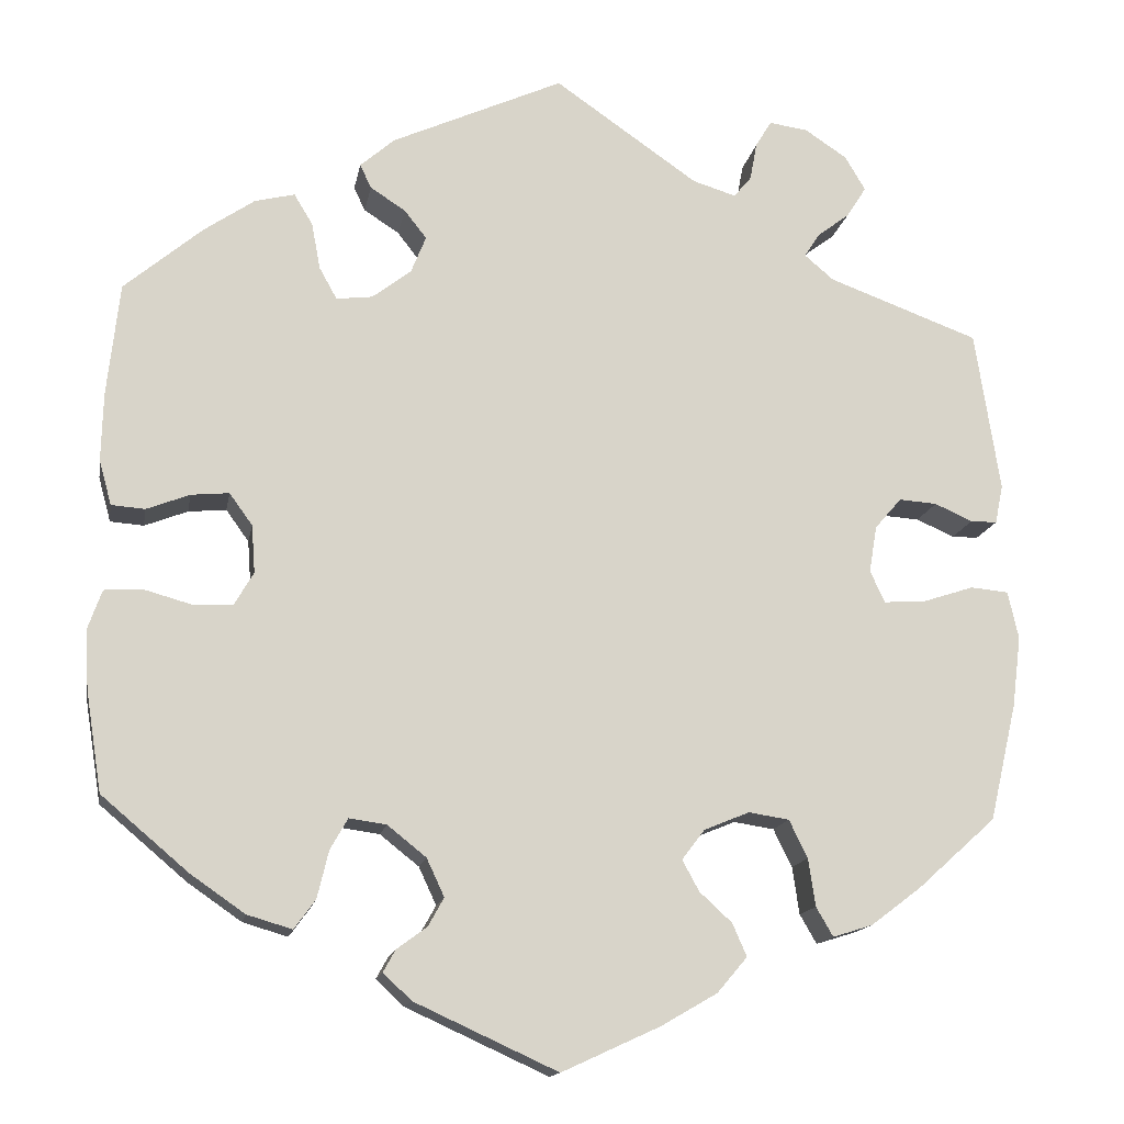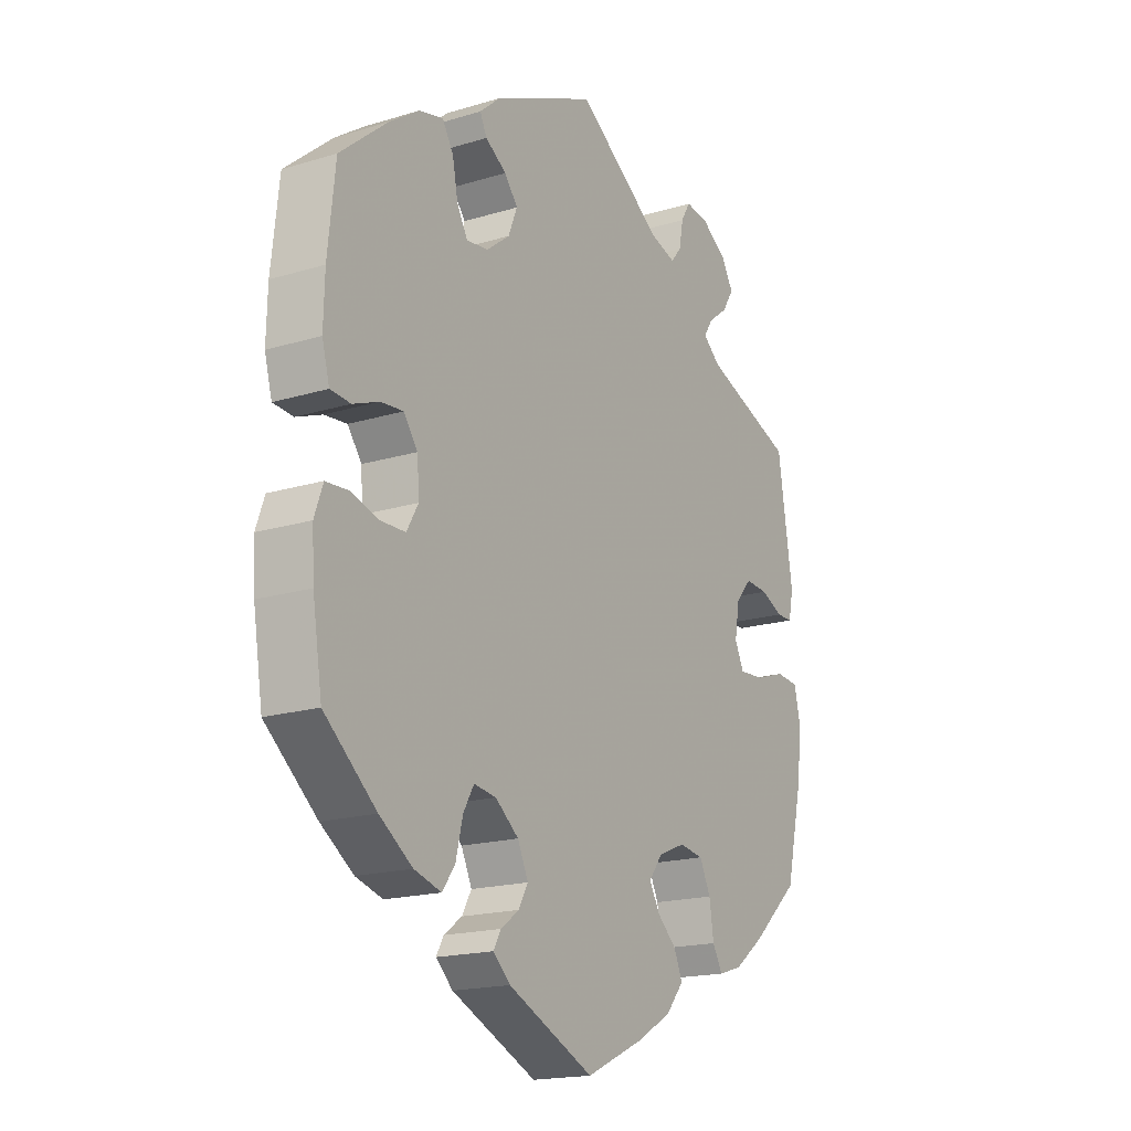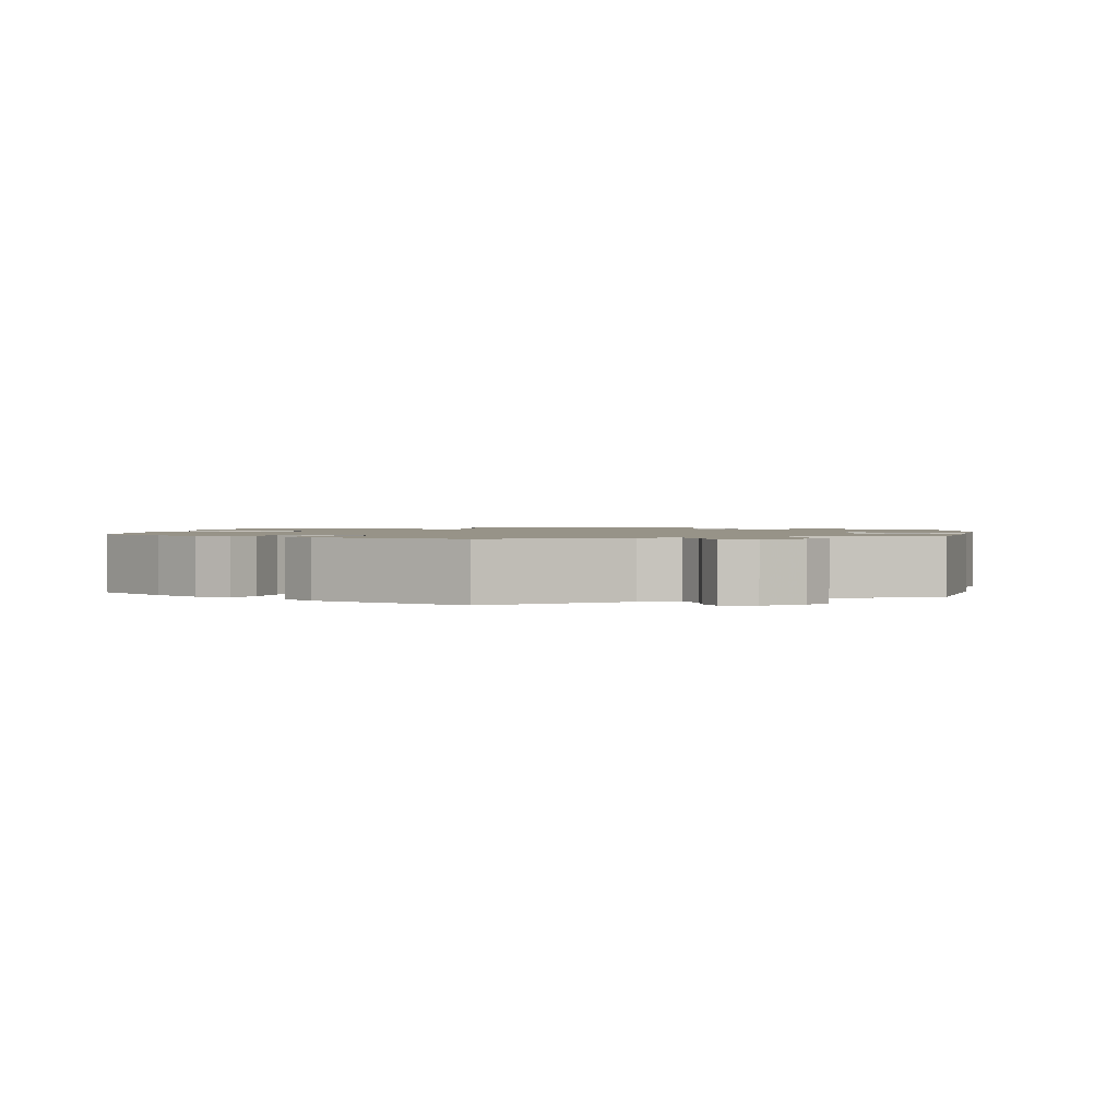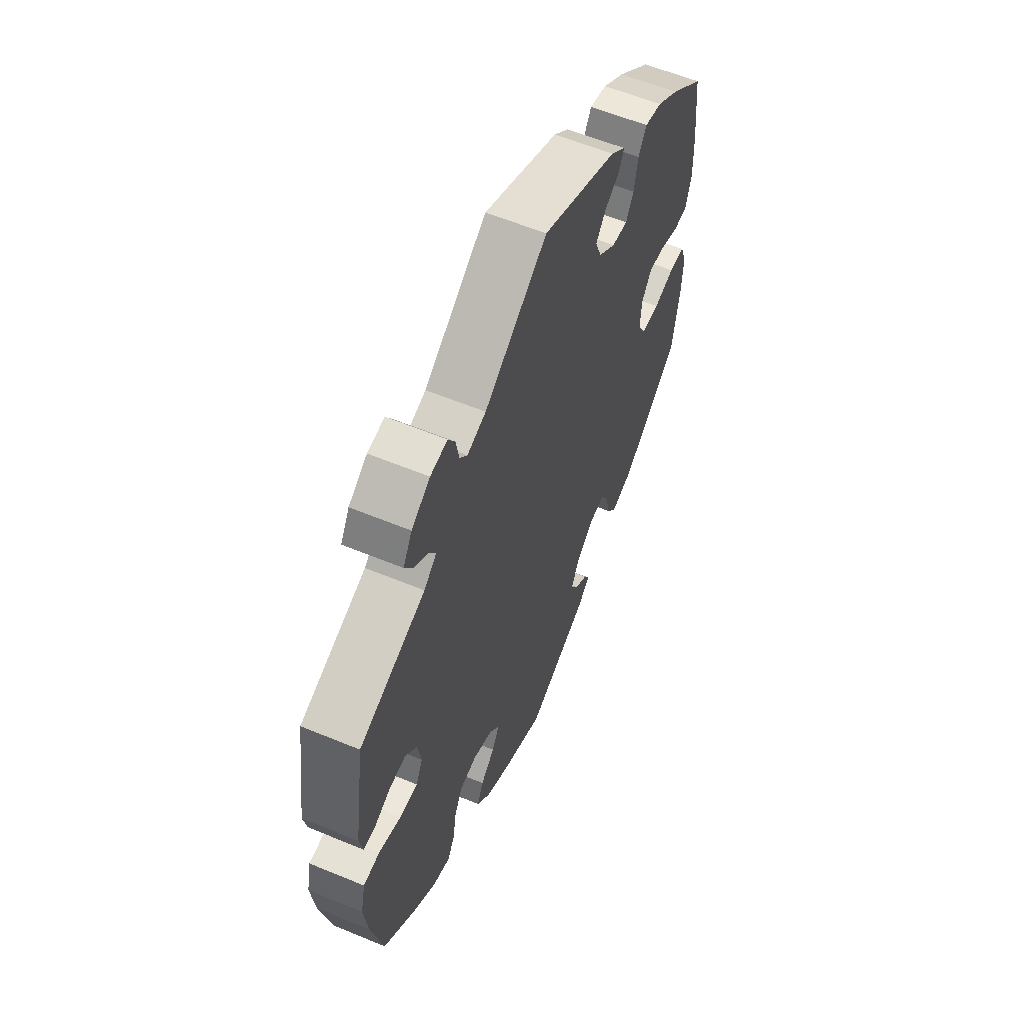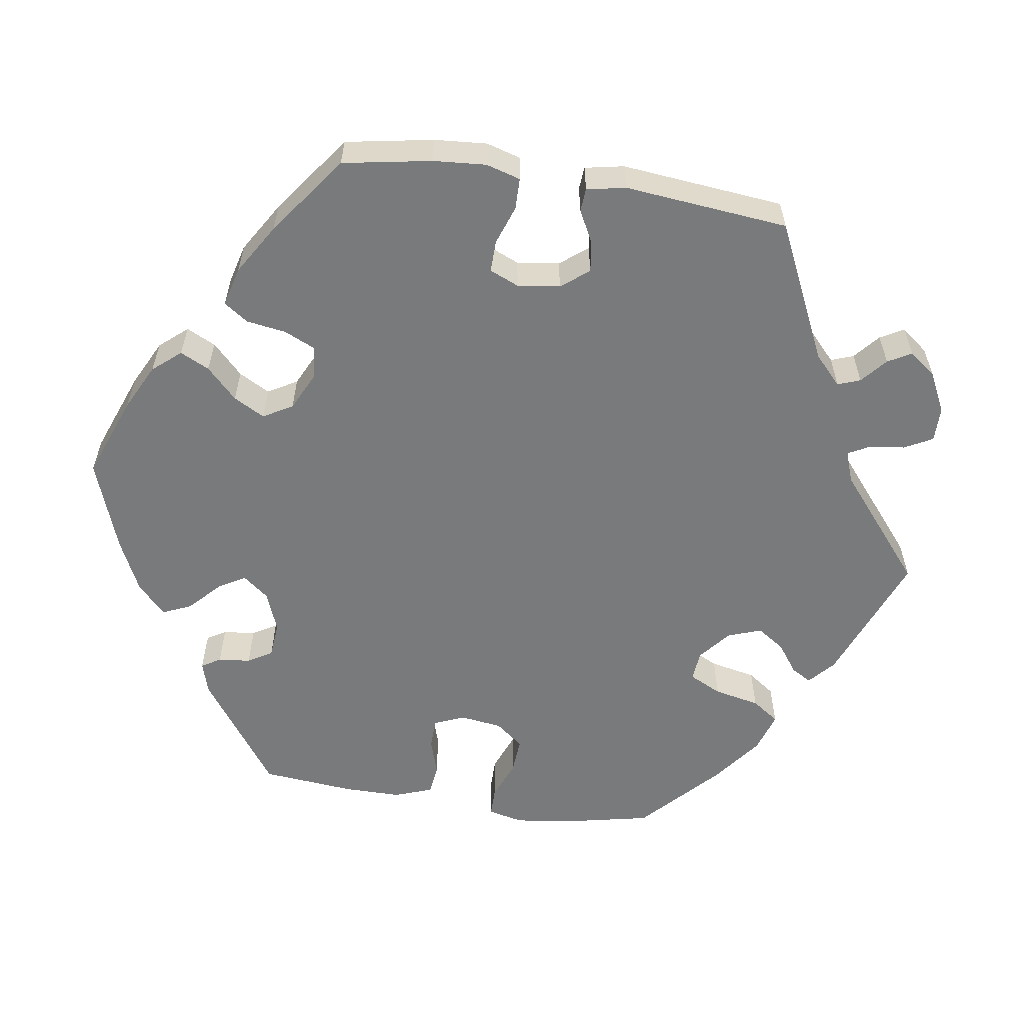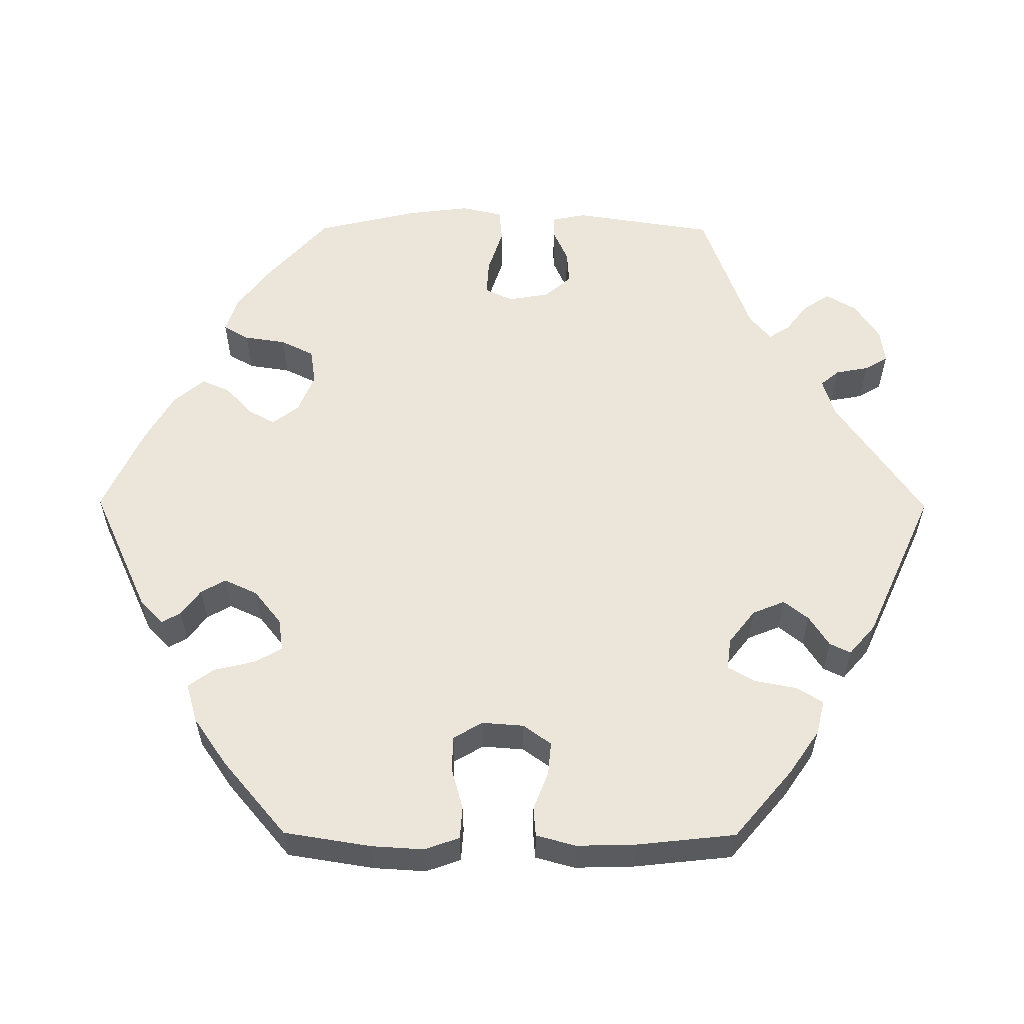
<metadata>
{"format":"obj","ext":"obj","renderer":"f3d","projection":"perspective","resolution":1024,"background":"white","views":[{"elev":-14.6,"azim":-10.0,"up":"+Z"},{"elev":-18.0,"azim":-59.3,"up":"+Z"},{"elev":1.4,"azim":8.3,"up":"+Y"},{"elev":59.1,"azim":113.1,"up":"+Z"},{"elev":-58.0,"azim":-38.7,"up":"+Y"},{"elev":57.4,"azim":-89.7,"up":"+Y"}]}
</metadata>
<code>
v -0.412 0.07 0.364
v -0.355 0.07 0.403
v -0.31 0.07 0.414
v -0.289 0.07 0.379
v -0.279 0.07 0.326
v -0.259 0.07 0.29
v -0.218 0.07 0.295
v -0.174 0.07 0.329
v -0.157 0.07 0.371
v -0.182 0.07 0.403
v -0.222 0.07 0.429
v -0.235 0.07 0.456
v -0.196 0.07 0.49
v -0.001 0.07 0.578
v 0.162 0.07 0.465
v 0.211 0.07 0.45
v 0.231 0.07 0.474
v 0.239 0.07 0.517
v 0.257 0.07 0.547
v 0.301 0.07 0.541
v 0.349 0.07 0.509
v 0.372 0.07 0.47
v 0.35 0.07 0.435
v 0.313 0.07 0.407
v 0.296 0.07 0.38
v 0.329 0.07 0.352
v 0.5 0.07 0.289
v 0.528 0.07 0.106
v 0.519 0.07 0.062
v 0.489 0.07 0.062
v 0.446 0.07 0.081
v 0.403 0.07 0.084
v 0.373 0.07 0.049
v 0.364 0.07 -0.004
v 0.381 0.07 -0.04
v 0.428 0.07 -0.037
v 0.486 0.07 -0.018
v 0.529 0.07 -0.022
v 0.541 0.07 -0.076
v 0.531 0.07 -0.156
v 0.5 0.07 -0.289
v 0.411 0.07 -0.369
v 0.354 0.07 -0.412
v 0.309 0.07 -0.426
v 0.29 0.07 -0.393
v 0.282 0.07 -0.339
v 0.261 0.07 -0.296
v 0.215 0.07 -0.289
v 0.164 0.07 -0.31
v 0.138 0.07 -0.344
v 0.157 0.07 -0.379
v 0.194 0.07 -0.413
v 0.21 0.07 -0.45
v 0.176 0.07 -0.49
v 0.112 0.07 -0.527
v 0.001 0.07 -0.578
v -0.161 0.07 -0.504
v -0.193 0.07 -0.474
v -0.179 0.07 -0.449
v -0.145 0.07 -0.424
v -0.127 0.07 -0.392
v -0.147 0.07 -0.349
v -0.191 0.07 -0.314
v -0.233 0.07 -0.308
v -0.253 0.07 -0.343
v -0.266 0.07 -0.397
v -0.29 0.07 -0.43
v -0.341 0.07 -0.415
v -0.403 0.07 -0.372
v -0.501 0.07 -0.289
v -0.519 0.07 -0.176
v -0.523 0.07 -0.109
v -0.507 0.07 -0.064
v -0.465 0.07 -0.061
v -0.411 0.07 -0.076
v -0.365 0.07 -0.075
v -0.343 0.07 -0.037
v -0.347 0.07 0.017
v -0.373 0.07 0.053
v -0.416 0.07 0.049
v -0.465 0.07 0.03
v -0.503 0.07 0.033
v -0.517 0.07 0.084
v -0.515 0.07 0.161
v -0.501 0.07 0.289
v -0.412 0 0.364
v -0.355 0 0.403
v -0.31 0 0.414
v -0.289 0 0.379
v -0.279 0 0.326
v -0.259 0 0.29
v -0.218 0 0.295
v -0.174 0 0.329
v -0.157 0 0.371
v -0.182 0 0.403
v -0.222 0 0.429
v -0.235 0 0.456
v -0.196 0 0.49
v -0.001 0 0.578
v 0.162 0 0.465
v 0.211 0 0.45
v 0.231 0 0.474
v 0.239 0 0.517
v 0.257 0 0.547
v 0.301 0 0.541
v 0.349 0 0.509
v 0.372 0 0.47
v 0.35 0 0.435
v 0.313 0 0.407
v 0.296 0 0.38
v 0.329 0 0.352
v 0.5 0 0.289
v 0.528 0 0.106
v 0.519 0 0.062
v 0.489 0 0.062
v 0.446 0 0.081
v 0.403 0 0.084
v 0.373 0 0.049
v 0.364 0 -0.004
v 0.381 0 -0.04
v 0.428 0 -0.037
v 0.486 0 -0.018
v 0.529 0 -0.022
v 0.541 0 -0.076
v 0.531 0 -0.156
v 0.5 0 -0.289
v 0.411 0 -0.369
v 0.354 0 -0.412
v 0.309 0 -0.426
v 0.29 0 -0.393
v 0.282 0 -0.339
v 0.261 0 -0.296
v 0.215 0 -0.289
v 0.164 0 -0.31
v 0.138 0 -0.344
v 0.157 0 -0.379
v 0.194 0 -0.413
v 0.21 0 -0.45
v 0.176 0 -0.49
v 0.112 0 -0.527
v 0.001 0 -0.578
v -0.161 0 -0.504
v -0.193 0 -0.474
v -0.179 0 -0.449
v -0.145 0 -0.424
v -0.127 0 -0.392
v -0.147 0 -0.349
v -0.191 0 -0.314
v -0.233 0 -0.308
v -0.253 0 -0.343
v -0.266 0 -0.397
v -0.29 0 -0.43
v -0.341 0 -0.415
v -0.403 0 -0.372
v -0.501 0 -0.289
v -0.519 0 -0.176
v -0.523 0 -0.109
v -0.507 0 -0.064
v -0.465 0 -0.061
v -0.411 0 -0.076
v -0.365 0 -0.075
v -0.343 0 -0.037
v -0.347 0 0.017
v -0.373 0 0.053
v -0.416 0 0.049
v -0.465 0 0.03
v -0.503 0 0.033
v -0.517 0 0.084
v -0.515 0 0.161
v -0.501 0 0.289
f 80 81 82 83
f 79 80 83 84
f 72 73 74 75
f 72 75 76
f 71 72 76
f 70 71 76
f 69 70 76
f 68 69 76 77
f 65 66 67 68
f 64 65 68 77
f 57 58 59 60
f 57 60 61
f 56 57 61
f 55 56 61 62
f 51 52 53 54
f 50 51 54 55
f 43 44 45 46
f 43 46 47
f 42 43 47
f 41 42 47
f 40 41 47 48
f 36 37 38 39
f 35 36 39 40
f 28 29 30 31
f 26 27 28 31
f 25 26 31 32
f 21 22 23 24
f 21 24 25
f 20 21 25
f 17 18 19 20
f 16 17 20 25
f 15 16 25 32
f 10 11 12 13
f 9 10 13 14
f 8 9 14 15
f 2 3 4 5
f 2 5 6
f 1 2 6
f 79 84 85 1
f 63 64 77 78
f 55 62 63 78
f 50 55 78 79
f 49 50 79 1
f 35 40 48 49
f 34 35 49
f 33 34 49
f 8 15 32 33
f 7 8 33 49
f 6 7 49
f 1 6 49
f 168 167 166 165
f 169 168 165 164
f 160 159 158 157
f 161 160 157
f 161 157 156
f 161 156 155
f 161 155 154
f 162 161 154 153
f 153 152 151 150
f 162 153 150 149
f 145 144 143 142
f 146 145 142
f 146 142 141
f 147 146 141 140
f 139 138 137 136
f 140 139 136 135
f 131 130 129 128
f 132 131 128
f 132 128 127
f 132 127 126
f 133 132 126 125
f 124 123 122 121
f 125 124 121 120
f 116 115 114 113
f 116 113 112 111
f 117 116 111 110
f 109 108 107 106
f 110 109 106
f 110 106 105
f 105 104 103 102
f 110 105 102 101
f 117 110 101 100
f 98 97 96 95
f 99 98 95 94
f 100 99 94 93
f 90 89 88 87
f 91 90 87
f 91 87 86
f 86 170 169 164
f 163 162 149 148
f 163 148 147 140
f 164 163 140 135
f 86 164 135 134
f 134 133 125 120
f 134 120 119
f 134 119 118
f 118 117 100 93
f 134 118 93 92
f 134 92 91
f 134 91 86
f 1 86 87 2
f 2 87 88 3
f 3 88 89 4
f 4 89 90 5
f 5 90 91 6
f 6 91 92 7
f 7 92 93 8
f 8 93 94 9
f 9 94 95 10
f 10 95 96 11
f 11 96 97 12
f 12 97 98 13
f 13 98 99 14
f 14 99 100 15
f 15 100 101 16
f 16 101 102 17
f 17 102 103 18
f 18 103 104 19
f 19 104 105 20
f 20 105 106 21
f 21 106 107 22
f 22 107 108 23
f 23 108 109 24
f 24 109 110 25
f 25 110 111 26
f 26 111 112 27
f 27 112 113 28
f 28 113 114 29
f 29 114 115 30
f 30 115 116 31
f 31 116 117 32
f 32 117 118 33
f 33 118 119 34
f 34 119 120 35
f 35 120 121 36
f 36 121 122 37
f 37 122 123 38
f 38 123 124 39
f 39 124 125 40
f 40 125 126 41
f 41 126 127 42
f 42 127 128 43
f 43 128 129 44
f 44 129 130 45
f 45 130 131 46
f 46 131 132 47
f 47 132 133 48
f 48 133 134 49
f 49 134 135 50
f 50 135 136 51
f 51 136 137 52
f 52 137 138 53
f 53 138 139 54
f 54 139 140 55
f 55 140 141 56
f 56 141 142 57
f 57 142 143 58
f 58 143 144 59
f 59 144 145 60
f 60 145 146 61
f 61 146 147 62
f 62 147 148 63
f 63 148 149 64
f 64 149 150 65
f 65 150 151 66
f 66 151 152 67
f 67 152 153 68
f 68 153 154 69
f 69 154 155 70
f 70 155 156 71
f 71 156 157 72
f 72 157 158 73
f 73 158 159 74
f 74 159 160 75
f 75 160 161 76
f 76 161 162 77
f 77 162 163 78
f 78 163 164 79
f 79 164 165 80
f 80 165 166 81
f 81 166 167 82
f 82 167 168 83
f 83 168 169 84
f 84 169 170 85
f 85 170 86 1

</code>
